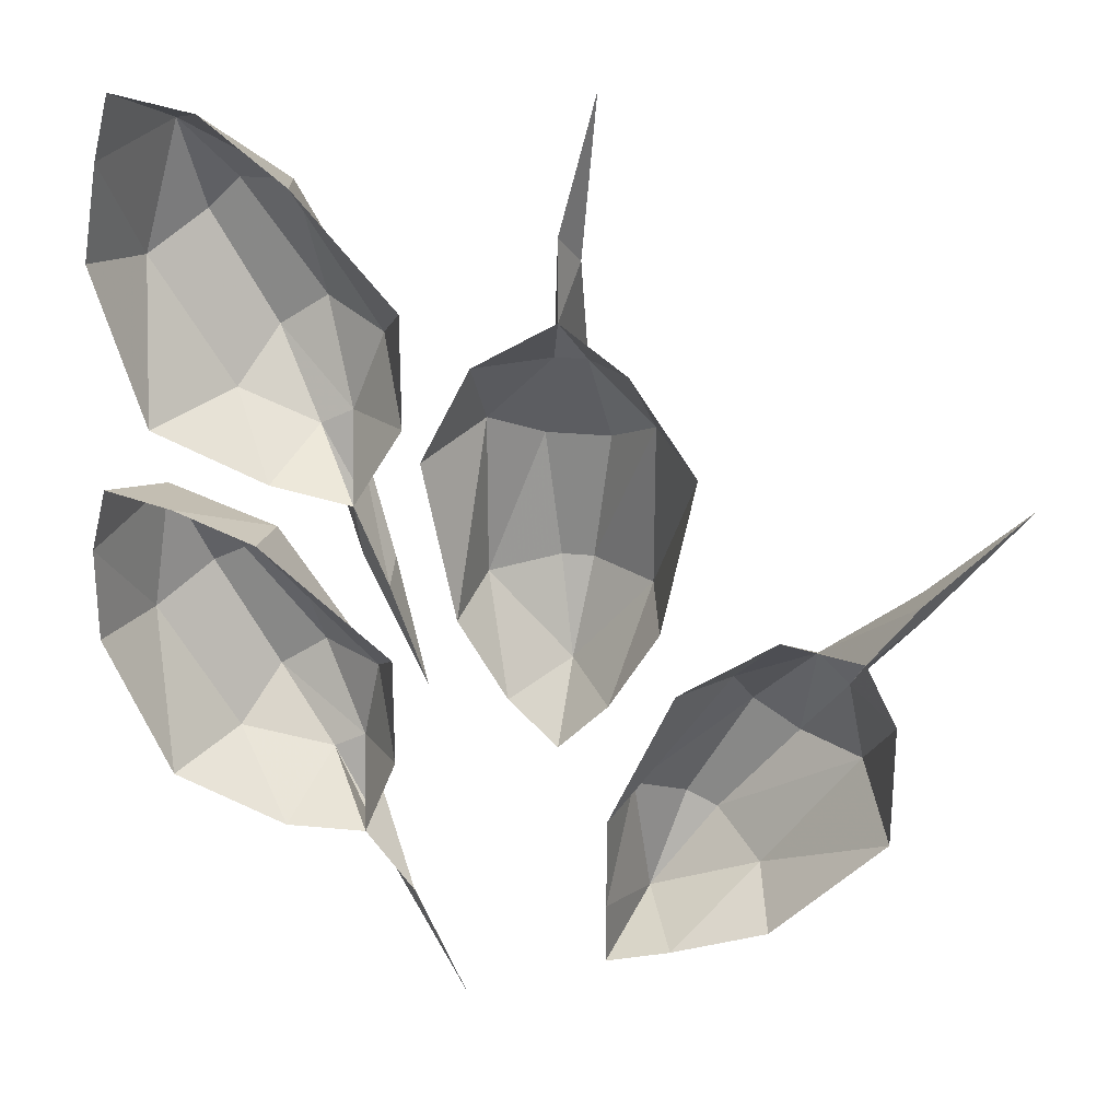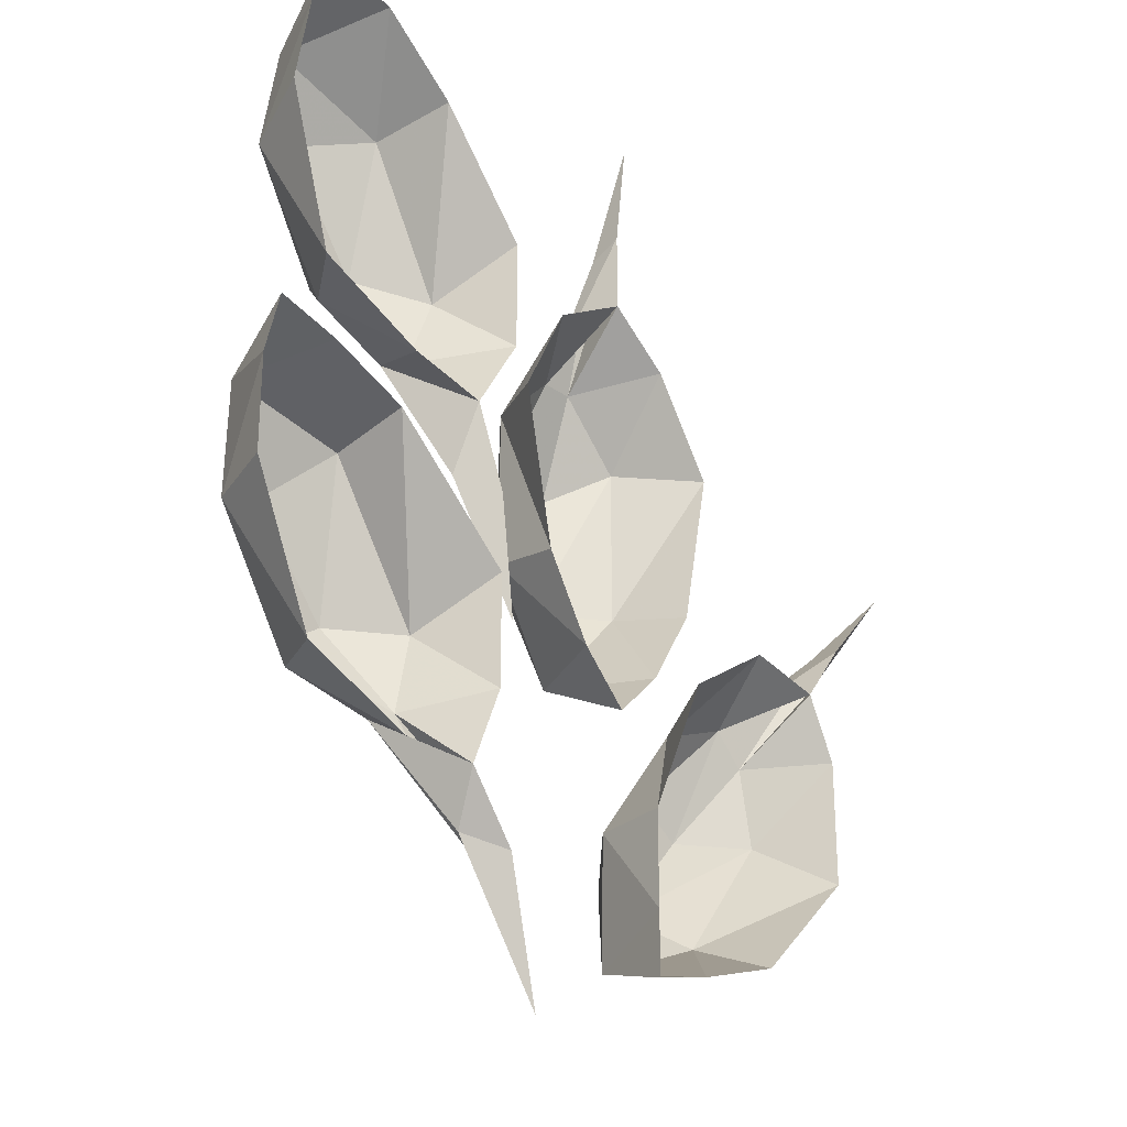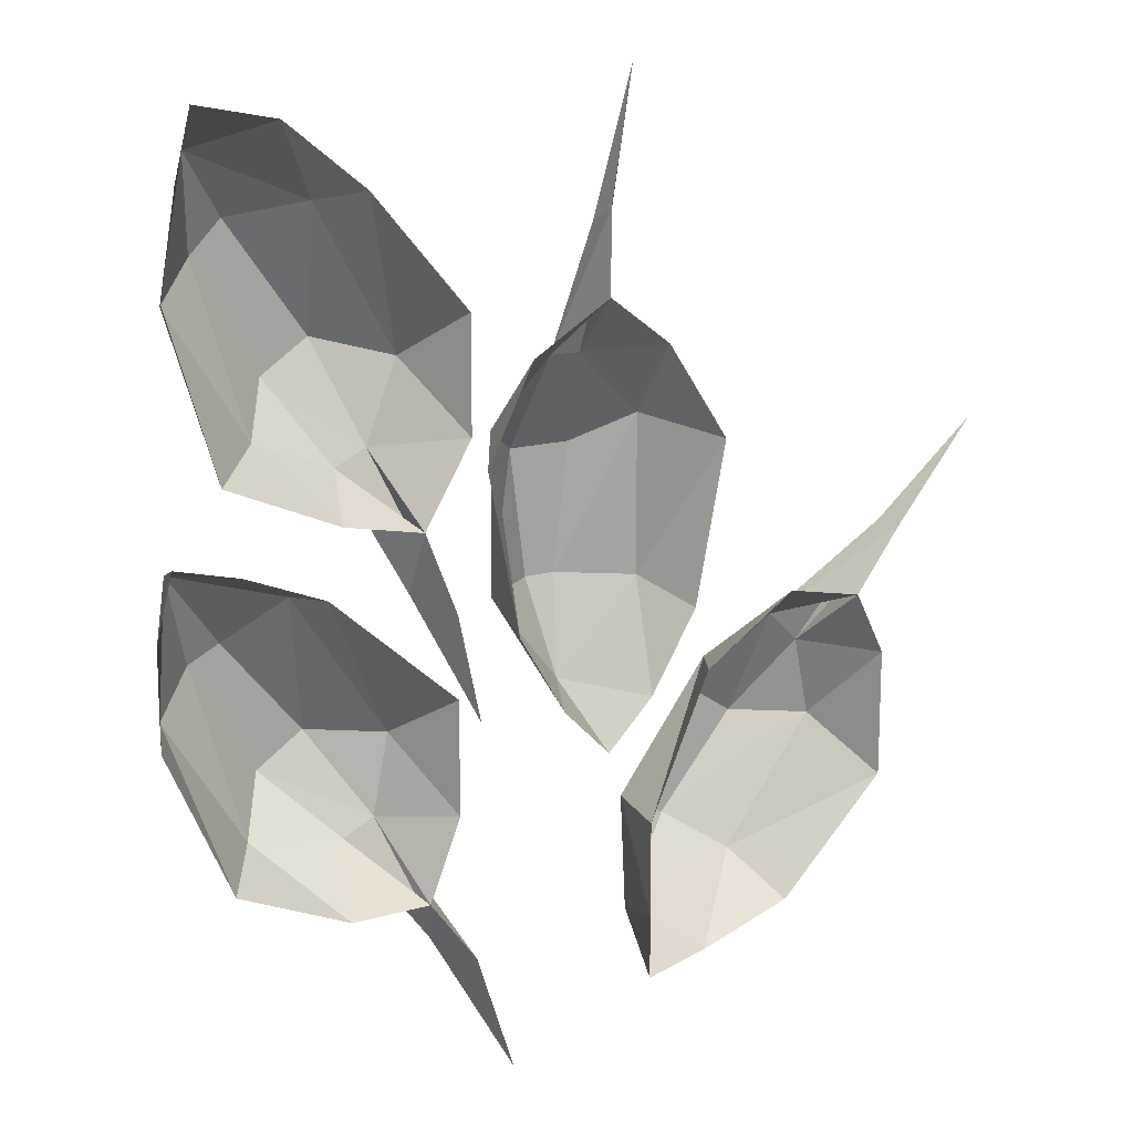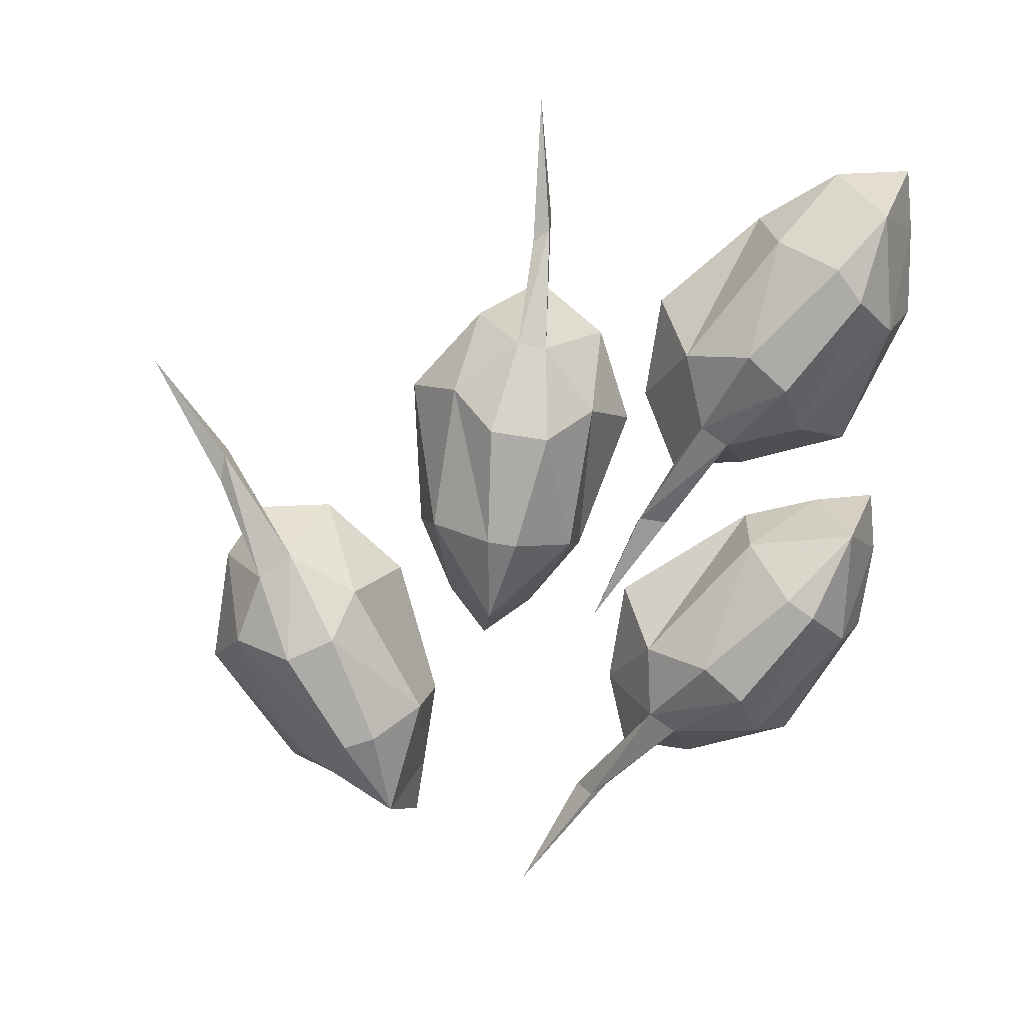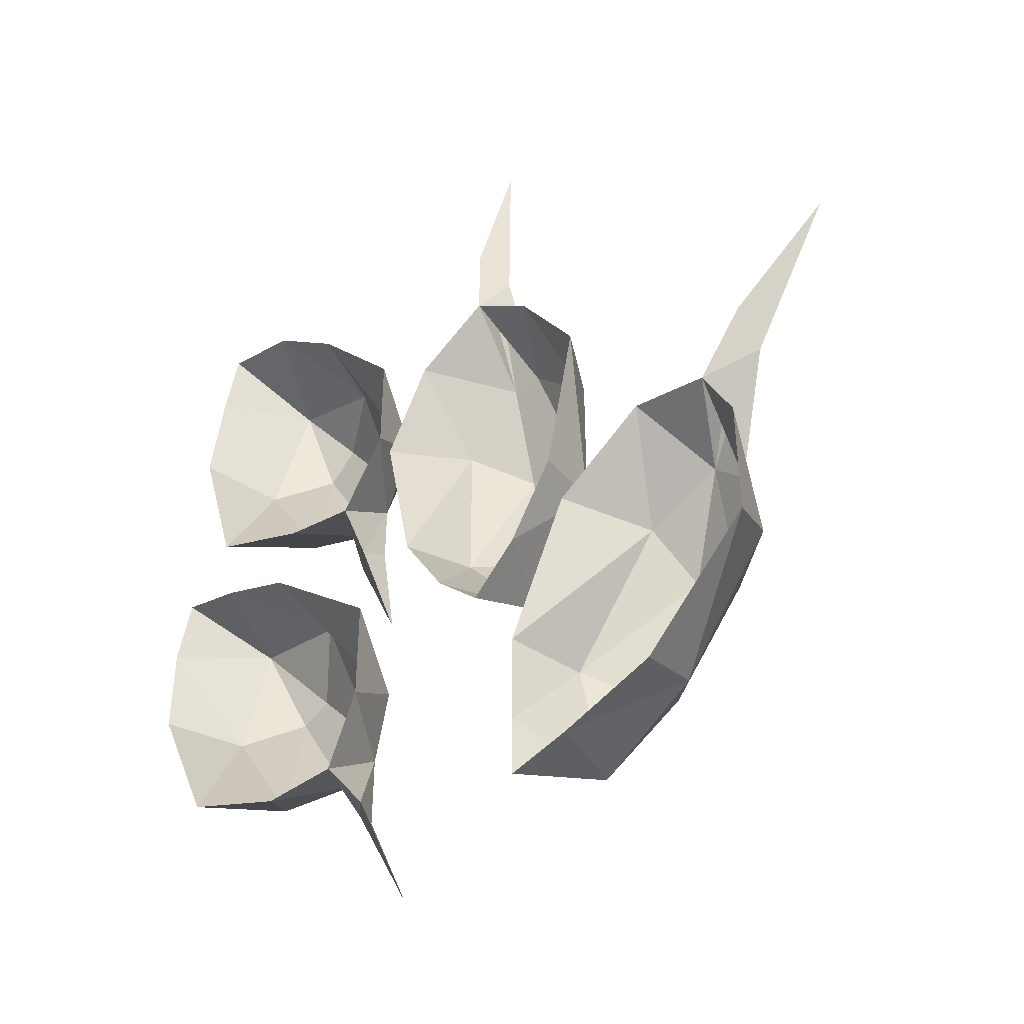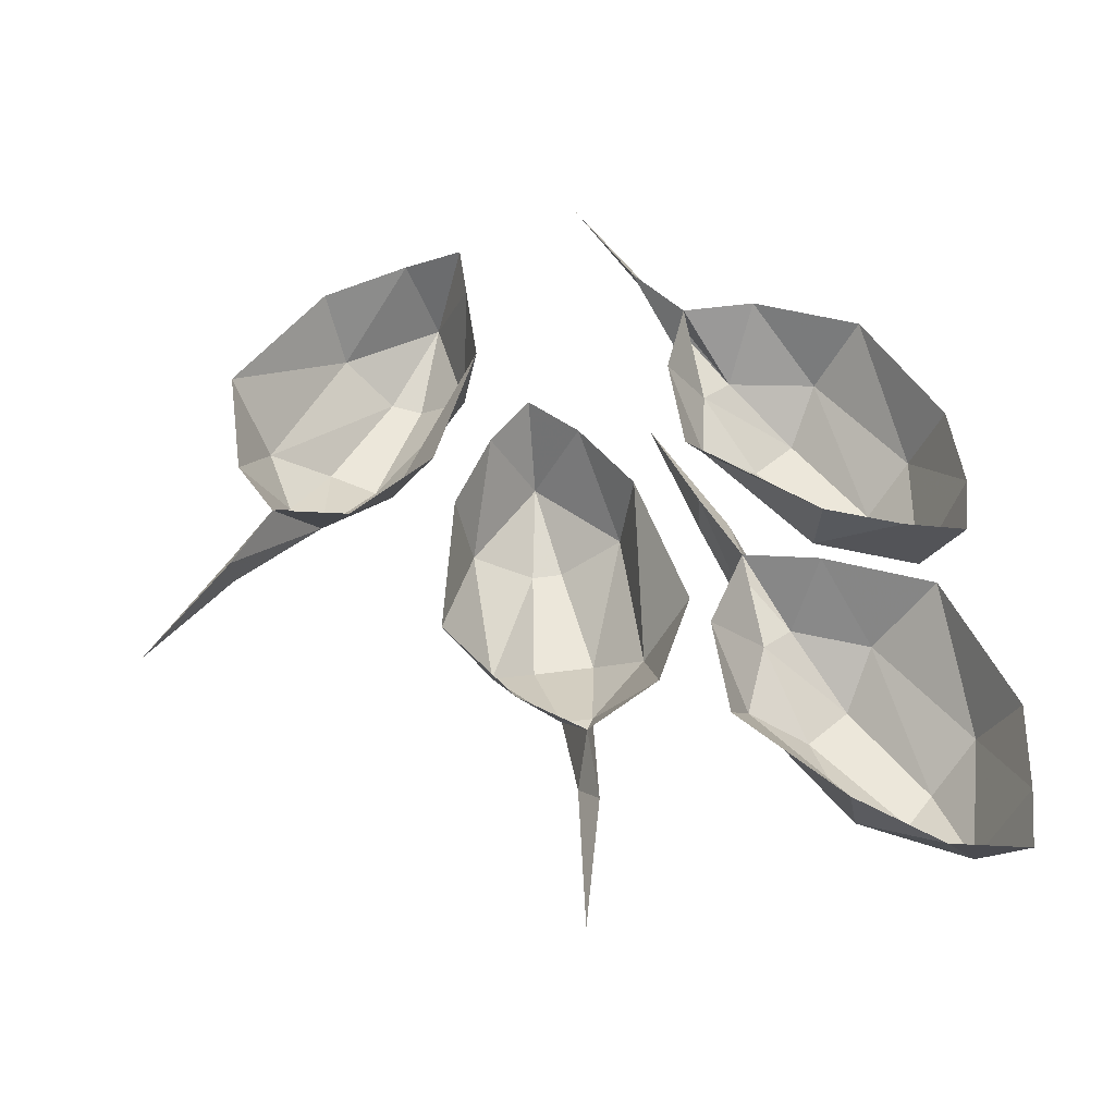
<metadata>
{"format":"obj","ext":"obj","renderer":"f3d","projection":"perspective","resolution":1024,"background":"white","views":[{"elev":25.8,"azim":-171.2,"up":"+Z"},{"elev":-27.1,"azim":132.0,"up":"+Z"},{"elev":15.5,"azim":148.8,"up":"+Z"},{"elev":-76.2,"azim":-8.9,"up":"+Y"},{"elev":-43.9,"azim":-138.9,"up":"+Z"},{"elev":52.5,"azim":-8.1,"up":"+Y"}]}
</metadata>
<code>
v 0.03906 -0.03906 0.0625
v 0.007812 -0.03906 0.09375
v 0.01562 -0.0625 0.04688
v 0.03906 -0.03906 -0.01562
v 0.04688 0 -0.02344
v 0.0625 0 0.05469
v 0.03906 0 0.1016
v 0 0 0.125
v 0 0 0.1641
v 0 -0.01562 0.1562
v -0.007812 -0.03906 0.09375
v -0.01562 -0.0625 0.04688
v 0.007812 -0.0625 -0.01562
v 0 -0.04688 -0.0625
v 0.02344 0 -0.0625
v -0.02344 0 -0.0625
v 0 0 -0.08594
v -0.03906 -0.03906 -0.01562
v -0.04688 0 -0.02344
v -0.0625 0 0.05469
v -0.03906 -0.03906 0.0625
v -0.03125 0 0.1016
v -0.007812 -0.01562 0.1484
v -0.01562 -0.007812 0.2266
v -0.007812 -0.0625 -0.01562
v 0.09375 -0.03906 -0.07031
v 0.1016 -0.03906 -0.1094
v 0.125 -0.0625 -0.07031
v 0.1406 -0.03906 0
v 0.1406 0 0.007812
v 0.07812 0 -0.04688
v 0.07812 0 -0.1016
v 0.09375 0 -0.1406
v 0.07031 0 -0.1719
v 0.07812 -0.01562 -0.1719
v 0.1172 -0.03906 -0.1172
v 0.1484 -0.0625 -0.08594
v 0.1641 -0.0625 -0.02344
v 0.1953 -0.04688 0.01562
v 0.1797 0 0.02344
v 0.2188 0 0
v 0.2109 0 0.03125
v 0.2031 -0.03906 -0.04688
v 0.2188 0 -0.04688
v 0.1875 0 -0.1172
v 0.1641 -0.03906 -0.1094
v 0.1328 0 -0.1406
v 0.08594 -0.01562 -0.1641
v 0.04688 -0.007812 -0.2344
v 0.1797 -0.0625 -0.03125
v 0.08594 -0.03906 0.1016
v 0.1016 -0.03906 0.0625
v 0.1172 -0.0625 0.1094
v 0.125 -0.03906 0.1719
v 0.1172 0 0.1797
v 0.07031 0 0.125
v 0.07031 0 0.07031
v 0.09375 0 0.03125
v 0.07812 0 -0.007812
v 0.07812 -0.01562 0
v 0.1172 -0.03906 0.05469
v 0.1406 -0.0625 0.09375
v 0.1562 -0.0625 0.1641
v 0.1797 -0.04688 0.1953
v 0.1562 0 0.2109
v 0.2031 0 0.1875
v 0.1953 0 0.2188
v 0.1953 -0.03906 0.1328
v 0.2109 0 0.1406
v 0.1875 0 0.0625
v 0.1562 -0.03906 0.07031
v 0.1328 0 0.03906
v 0.09375 -0.01562 0
v 0.0625 -0.007812 -0.0625
v 0.1719 -0.0625 0.1484
v -0.07812 -0.03906 -0.0625
v -0.1172 -0.03906 -0.04688
v -0.08594 -0.0625 -0.08594
v -0.03125 -0.03906 -0.125
v -0.02344 0 -0.125
v -0.05469 0 -0.05469
v -0.1016 0 -0.02344
v -0.1406 0 -0.03125
v -0.1641 0 0
v -0.1641 -0.01562 0
v -0.1328 -0.03906 -0.0625
v -0.1094 -0.0625 -0.1016
v -0.05469 -0.0625 -0.1406
v -0.03906 -0.04688 -0.1875
v -0.02344 0 -0.1719
v -0.05469 0 -0.1953
v -0.02344 0 -0.2031
v -0.09375 -0.03906 -0.1641
v -0.1016 0 -0.1797
v -0.1562 0 -0.125
v -0.1406 -0.03906 -0.1016
v -0.1562 0 -0.0625
v -0.1641 -0.01562 -0.01562
v -0.2109 -0.007812 0.04688
v -0.07031 -0.0625 -0.1484
v 0.25 0 0.25
v 0.25 0 0.25
v 0.25 0 0.25
v 0.25 0 0.25
f 1 2 3
f 1 3 4
f 1 4 5
f 1 5 6
f 1 6 7
f 1 7 2
f 2 7 8
f 3 13 4
f 4 13 14
f 4 14 15
f 4 15 5
f 16 17 14
f 16 14 18
f 16 18 19
f 19 18 20
f 20 18 21
f 20 21 22
f 22 21 11
f 22 11 8
f 21 12 11
f 12 21 25
f 14 25 18
f 18 25 21
f 25 14 14
f 14 14 17
f 14 17 15
f 26 27 28
f 26 28 29
f 26 29 30
f 26 30 31
f 26 31 32
f 26 32 27
f 27 32 33
f 28 38 29
f 29 38 39
f 29 39 40
f 29 40 30
f 41 42 39
f 41 39 43
f 41 43 44
f 44 43 45
f 45 43 46
f 45 46 47
f 47 46 36
f 47 36 33
f 46 37 36
f 37 46 50
f 39 50 43
f 43 50 46
f 50 39 39
f 39 39 42
f 39 42 40
f 51 52 53
f 51 53 54
f 51 54 55
f 51 55 56
f 51 56 57
f 51 57 52
f 52 57 58
f 53 63 54
f 54 63 64
f 54 64 65
f 54 65 55
f 66 67 64
f 66 64 68
f 66 68 69
f 69 68 70
f 70 68 71
f 70 71 72
f 72 71 61
f 72 61 58
f 71 62 61
f 62 71 75
f 64 75 68
f 68 75 71
f 75 64 64
f 64 64 67
f 64 67 65
f 76 77 78
f 76 78 79
f 76 79 80
f 76 80 81
f 76 81 82
f 76 82 77
f 77 82 83
f 78 88 79
f 79 88 89
f 79 89 90
f 79 90 80
f 91 92 89
f 91 89 93
f 91 93 94
f 94 93 95
f 95 93 96
f 95 96 97
f 97 96 86
f 97 86 83
f 96 87 86
f 87 96 100
f 89 100 93
f 93 100 96
f 100 89 89
f 89 89 92
f 89 92 90
f 2 8 9
f 2 9 10
f 2 10 11
f 2 11 12
f 2 12 3
f 3 12 13
f 8 11 23
f 8 23 9
f 9 23 24
f 9 24 10
f 10 24 23
f 10 23 11
f 12 25 13
f 13 25 14
f 27 33 34
f 27 34 35
f 27 35 36
f 27 36 37
f 27 37 28
f 28 37 38
f 33 36 48
f 33 48 34
f 34 48 49
f 34 49 35
f 35 49 48
f 35 48 36
f 37 50 38
f 38 50 39
f 52 58 59
f 52 59 60
f 52 60 61
f 52 61 62
f 52 62 53
f 53 62 63
f 58 61 73
f 58 73 59
f 59 73 74
f 59 74 60
f 60 74 73
f 60 73 61
f 62 75 63
f 63 75 64
f 77 83 84
f 77 84 85
f 77 85 86
f 77 86 87
f 77 87 78
f 78 87 88
f 83 86 98
f 83 98 84
f 84 98 99
f 84 99 85
f 85 99 98
f 85 98 86
f 87 100 88
f 88 100 89

</code>
